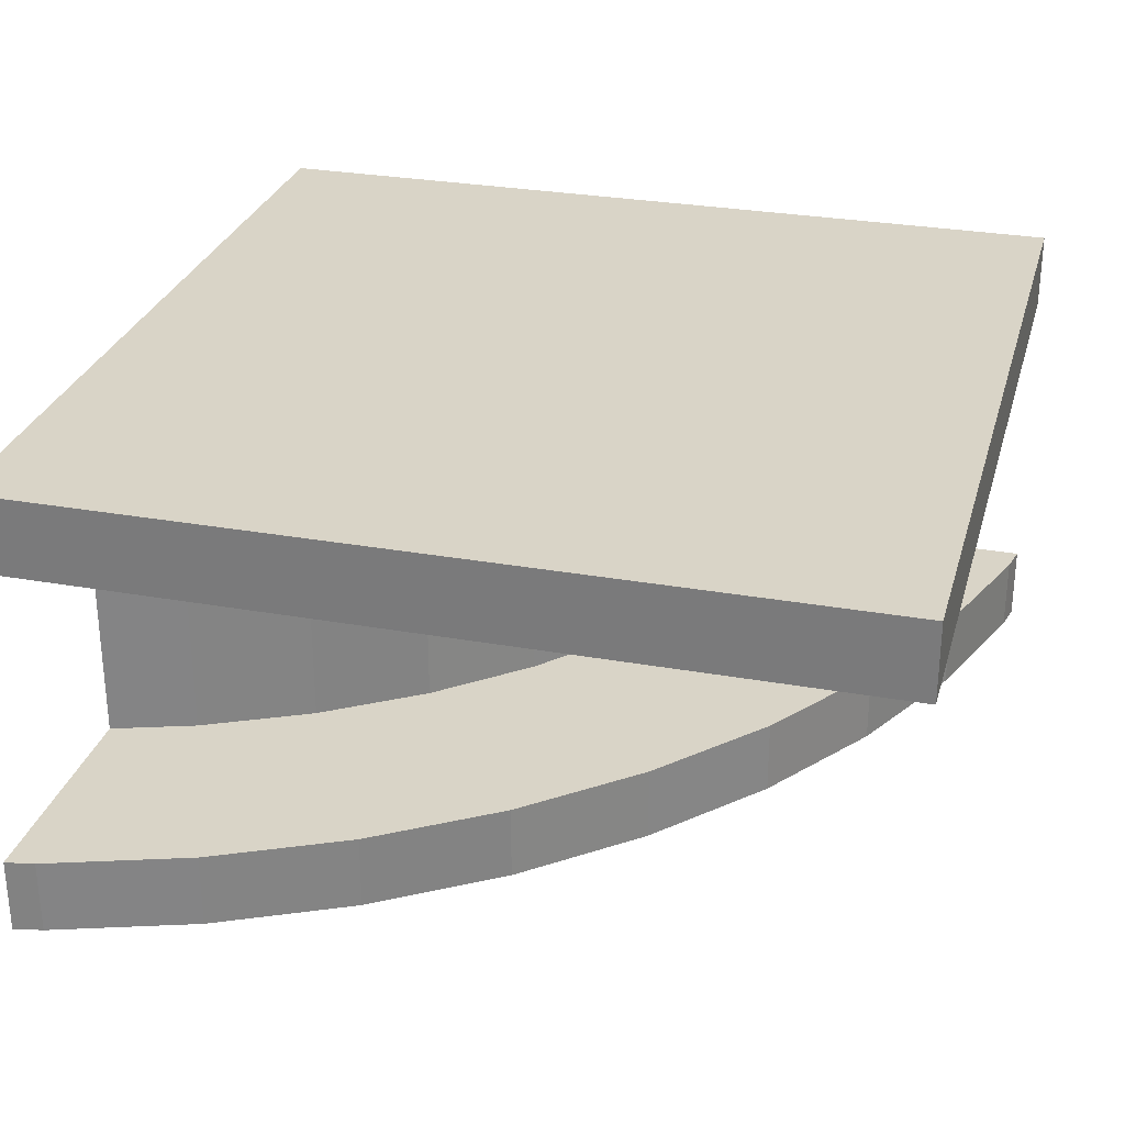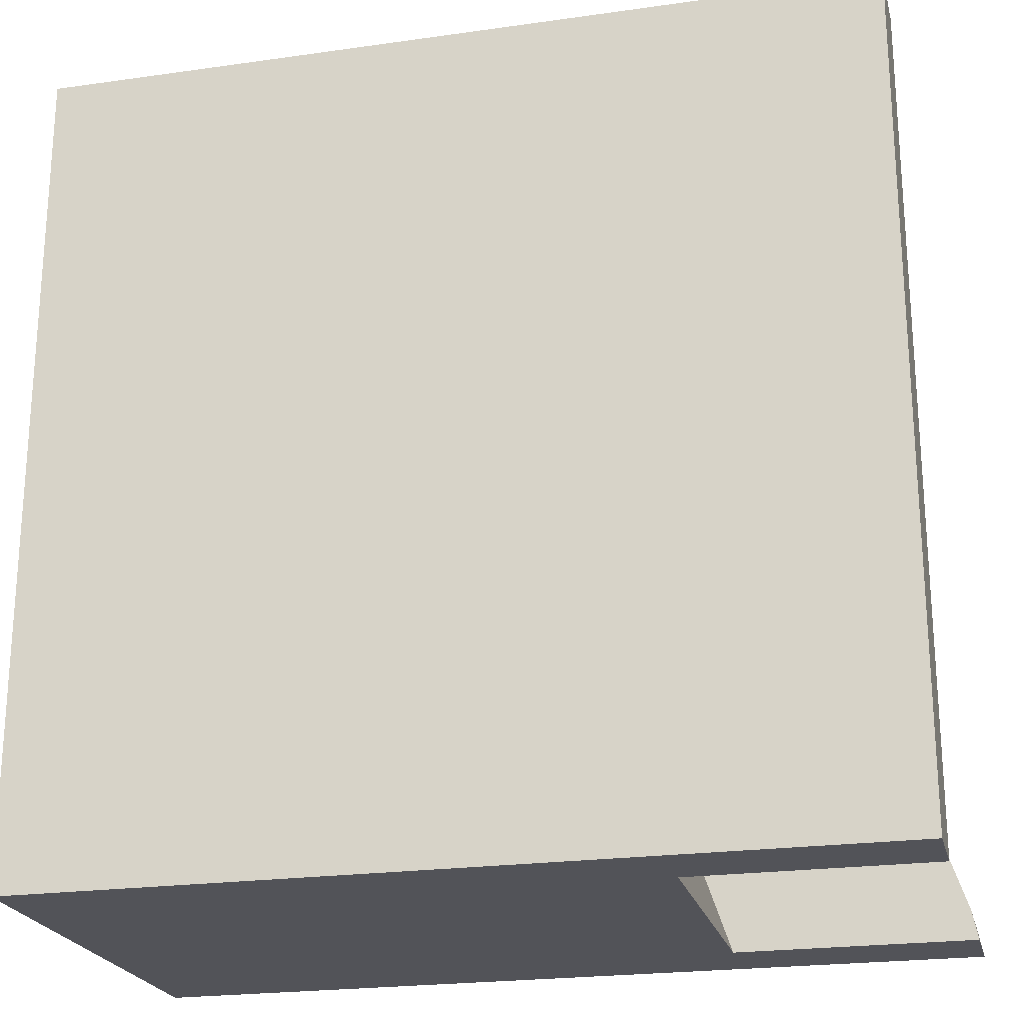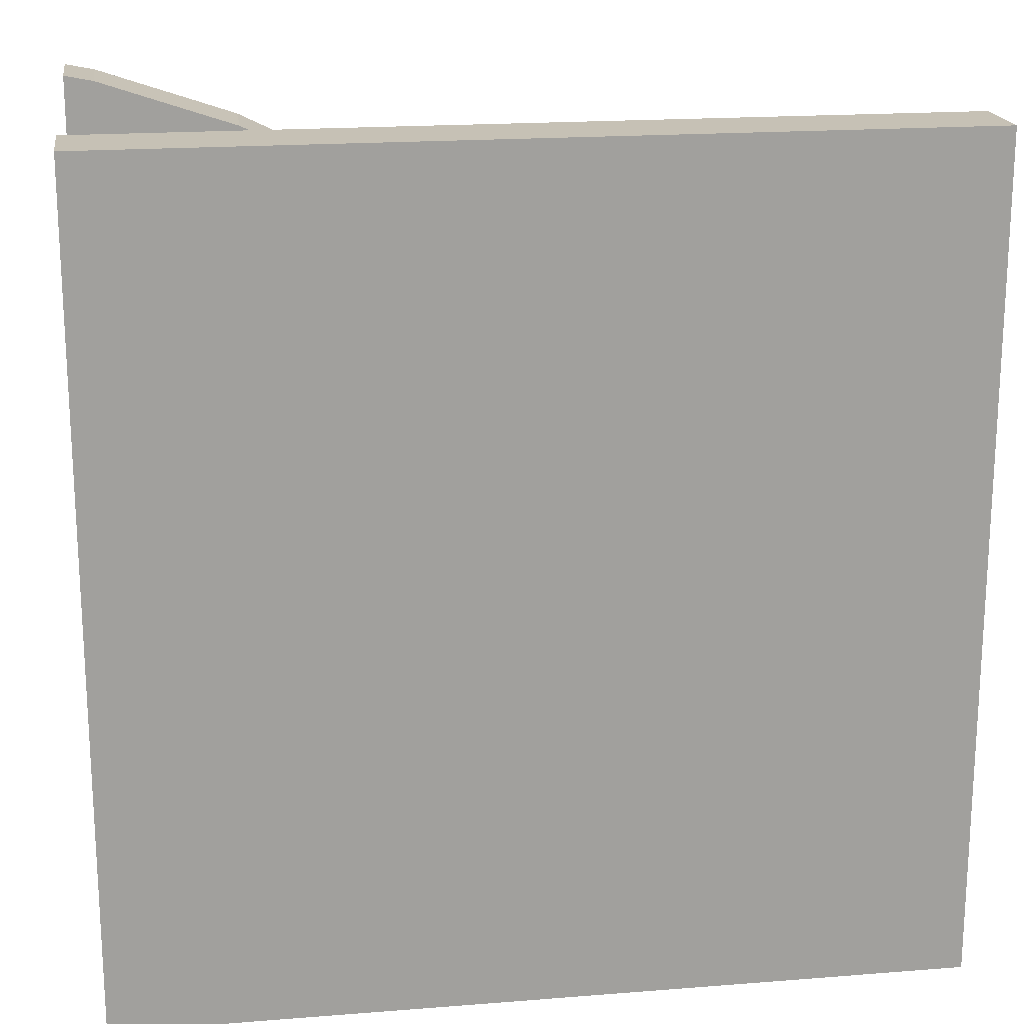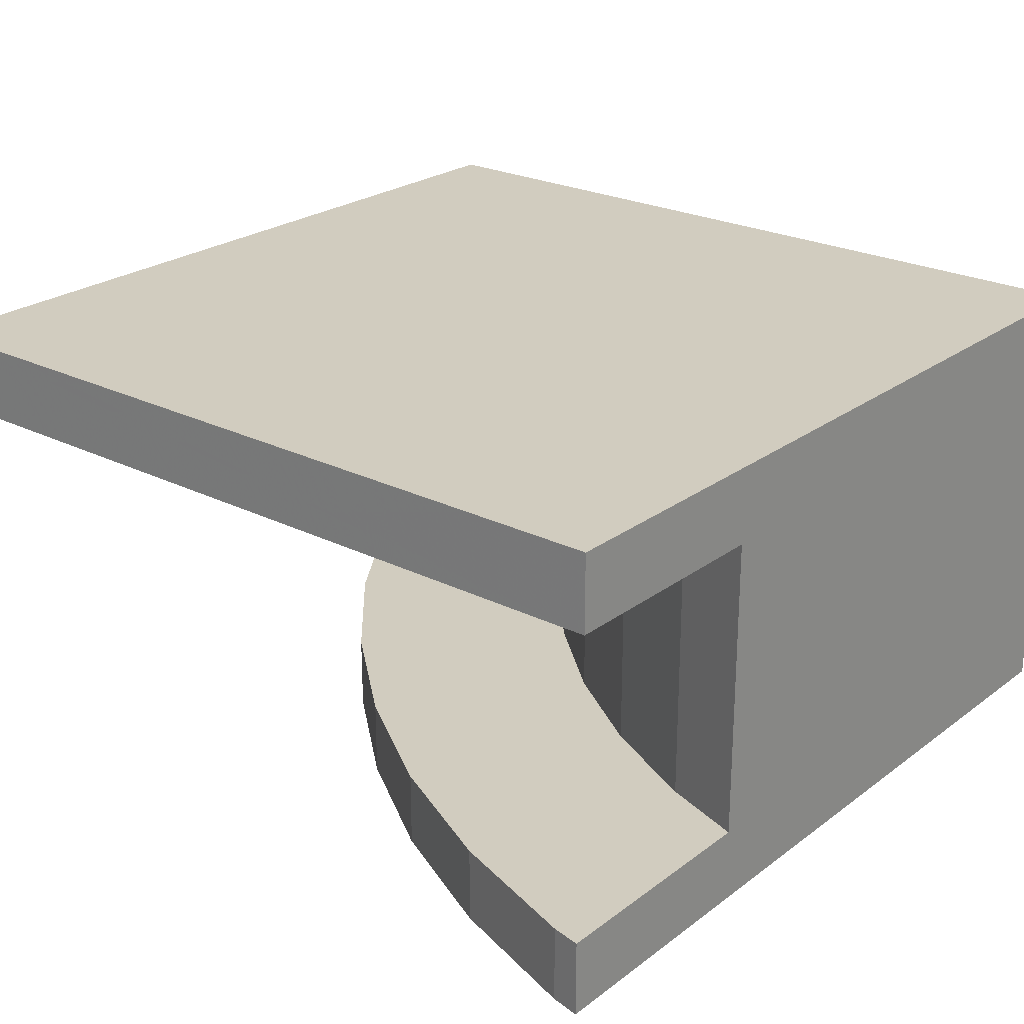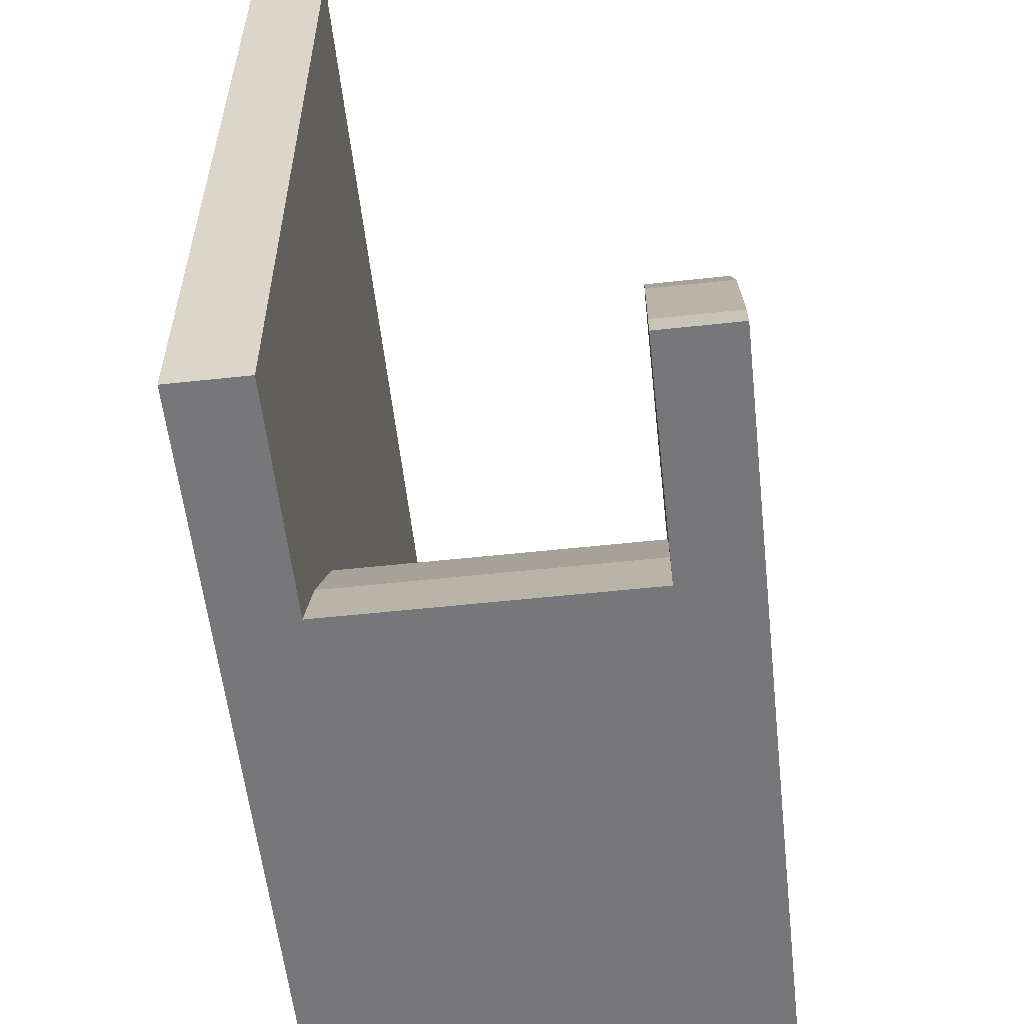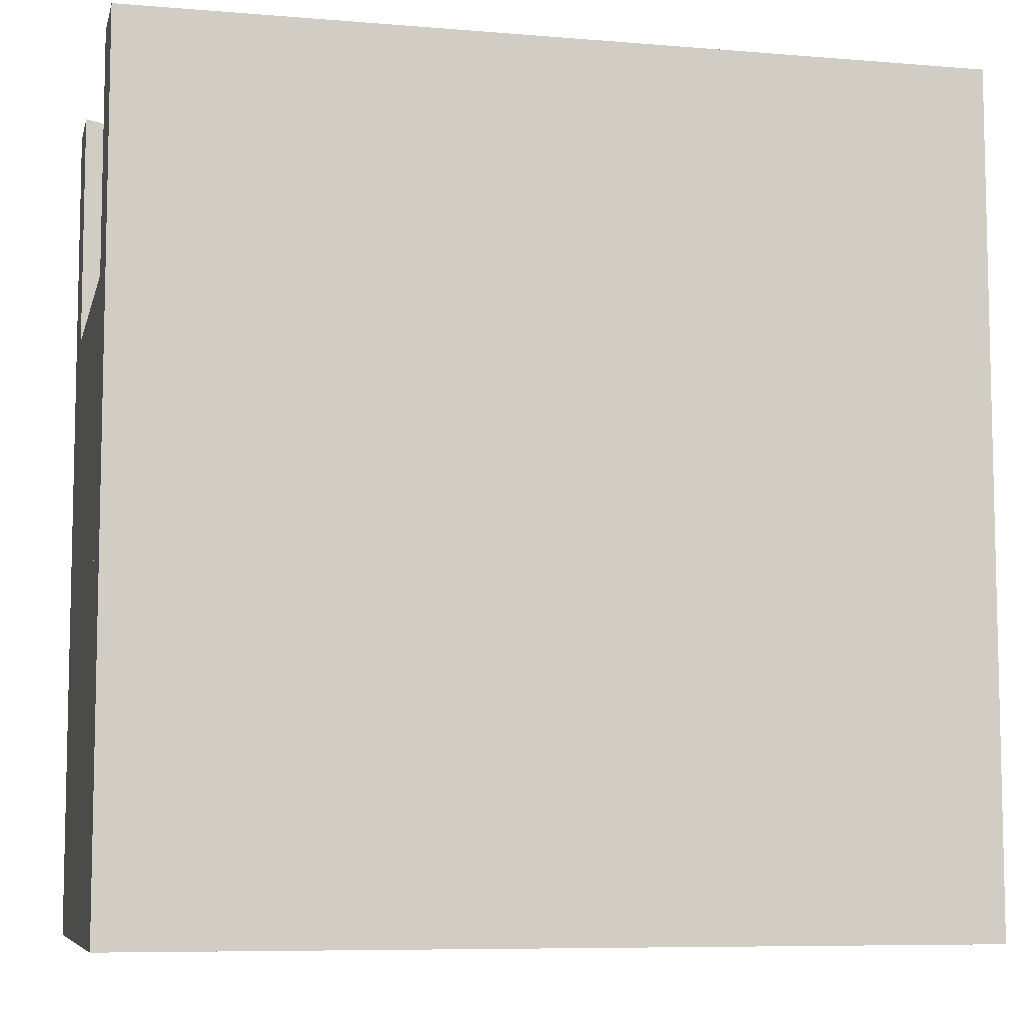
<metadata>
{"format":"obj","ext":"obj","renderer":"f3d","projection":"perspective","resolution":1024,"background":"white","views":[{"elev":28.8,"azim":105.0,"up":"+Z"},{"elev":-22.6,"azim":13.7,"up":"+Y"},{"elev":18.8,"azim":-8.6,"up":"+Y"},{"elev":24.2,"azim":-140.5,"up":"+Z"},{"elev":-57.2,"azim":96.4,"up":"+Y"},{"elev":-7.8,"azim":-13.1,"up":"+Y"}]}
</metadata>
<code>
g edge_1 edgeExtension
v 0.35 0.35 0.2
v 0.35 0.35 0.3
v 1.45 0.35 0.2
v 1.45 0.35 0.3
v 1.45 1.45 0.2
v 1.45 1.45 0.3
v 0.35 1.45 0.2
v 0.35 1.45 0.3
f 3 4 2 1
f 5 6 4 3
f 7 8 6 5
f 1 2 8 7
f 4 6 8 2
f 5 3 1 7
g edge_1 Boole Lathe_NURBS
v 1.449 0.3882 -0.3
v 1.449 0.3882 -0.2
v 1.386 0.574 -0.3
v 1.386 0.574 -0.2
v 1.109 0.4592 -0.2
v 1.109 0.4592 0.2
v 1.299 0.75 -0.3
v 1.299 0.75 -0.2
v 1.039 0.6 -0.2
v 1.039 0.6 0.2
v 1.19 0.9131 -0.3
v 1.19 0.9131 -0.2
v 0.952 0.7305 -0.2
v 0.952 0.7305 0.2
v 1.061 1.061 -0.3
v 1.061 1.061 -0.2
v 0.8485 0.8485 -0.2
v 0.8485 0.8485 0.2
v 0.9131 1.19 -0.3
v 0.9131 1.19 -0.2
v 0.7305 0.952 -0.2
v 0.7305 0.952 0.2
v 0.75 1.299 -0.3
v 0.75 1.299 -0.2
v 0.6 1.039 -0.2
v 0.6 1.039 0.2
v 0.574 1.386 -0.3
v 0.574 1.386 -0.2
v 0.4592 1.109 -0.2
v 0.4592 1.109 0.2
v 0.3882 1.449 -0.3
v 0.3882 1.449 -0.2
v 1.306 0.35 -0.3
v 1.456 0.35 -0.3
v 1.456 0.35 -0.2
v 1.306 0.35 -0.2
v 0.845 0.35 -0.3
v 1.146 0.35 -0.2
v 1.146 0.35 0.2
v 0.845 0.35 0.2
v 0.6062 0.35 -0.3
v 0.6062 0.35 0.2
v 0.4561 0.35 -0.3
v 0.4561 0.35 0.2
v 0.35 0.35 -0.3
v 0.35 0.4561 0.2
v 0.35 0.35 0.2
v 0.35 0.6062 0.2
v 0.35 0.845 -0.3
v 0.35 0.4561 -0.3
v 0.35 1.146 0.2
v 0.35 0.6062 -0.3
v 0.35 1.306 -0.3
v 0.35 1.456 -0.2
v 0.35 0.845 0.2
v 0.35 1.146 -0.2
v 0.35 1.306 -0.2
v 0.35 1.456 -0.3
f 41 9 42
f 43 42 9
f 9 10 43
f 44 43 10
f 45 11 9 41
f 11 12 10 9
f 46 44 10
f 46 10 12 13
f 46 13 14 47
f 48 47 14
f 11 45 49 15
f 15 16 12 11
f 16 17 13 12
f 17 18 14 13
f 50 48 14 18
f 51 19 15 49
f 19 20 16 15
f 20 21 17 16
f 21 22 18 17
f 22 52 50 18
f 51 53 23 19
f 23 24 20 19
f 24 25 21 20
f 25 26 22 21
f 26 55 52 22
f 58 27 23 53
f 27 28 24 23
f 28 29 25 24
f 29 30 26 25
f 55 26 30 54
f 60 31 27 58
f 31 32 28 27
f 32 33 29 28
f 33 34 30 29
f 34 56 54 30
f 60 57 35 31
f 35 36 32 31
f 36 37 33 32
f 37 38 34 33
f 56 34 38 63
f 35 57 61 39
f 39 40 36 35
f 64 40 65
f 40 64 37 36
f 37 64 59 38
f 59 63 38
f 66 39 61
f 40 39 66
f 66 62 40
f 65 40 62
g edge_1 Boole edgePartClip
v 0.35 0.35 0.2
v 0.35 0.35 -0.3
v 1.456 0.35 -0.3
v 1.456 0.35 -0.2
v 1.306 0.35 -0.3
v 0.845 0.35 0.2
v 0.6062 0.35 -0.3
v 0.6062 0.35 0.2
v 1.306 0.35 -0.2
v 0.4561 0.35 -0.3
v 0.845 0.35 -0.3
v 0.4561 0.35 0.2
v 1.146 0.35 -0.2
v 1.146 0.35 0.2
v 0.35 0.4561 -0.3
v 0.35 0.4561 0.2
v 0.35 0.6062 -0.3
v 0.35 0.6062 0.2
v 0.35 0.845 -0.3
v 0.35 0.845 0.2
v 0.35 1.306 -0.3
v 0.35 1.146 -0.2
v 0.35 1.306 -0.2
v 0.35 1.146 0.2
v 0.35 1.456 -0.3
v 0.35 1.456 -0.2
f 76 78 67 68
f 70 75 71 69
f 75 79 77 71
f 72 79 80
f 79 73 77
f 73 79 72 74
f 74 78 76 73
f 82 81 68 67
f 82 84 83 81
f 91 87 89 92
f 88 85 83
f 88 83 84 86
f 88 89 87 85
f 86 90 88

</code>
